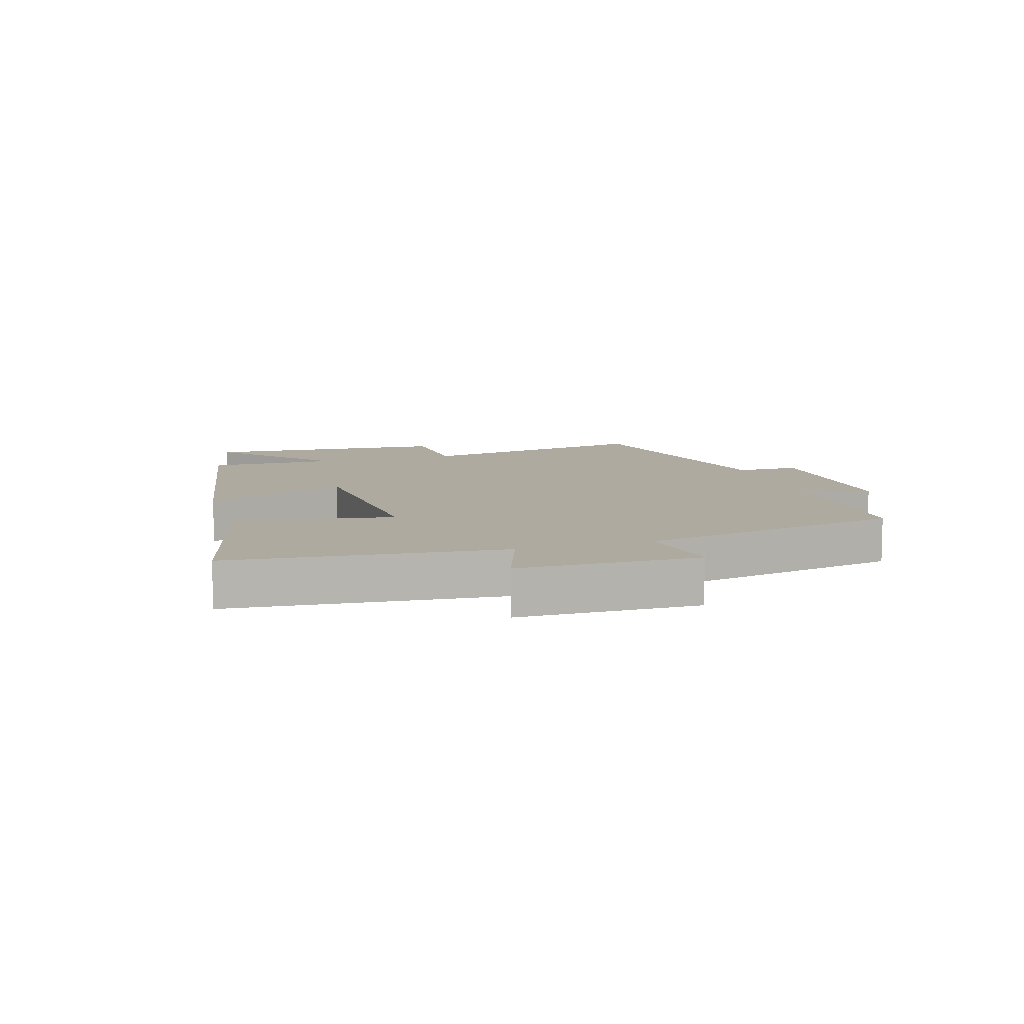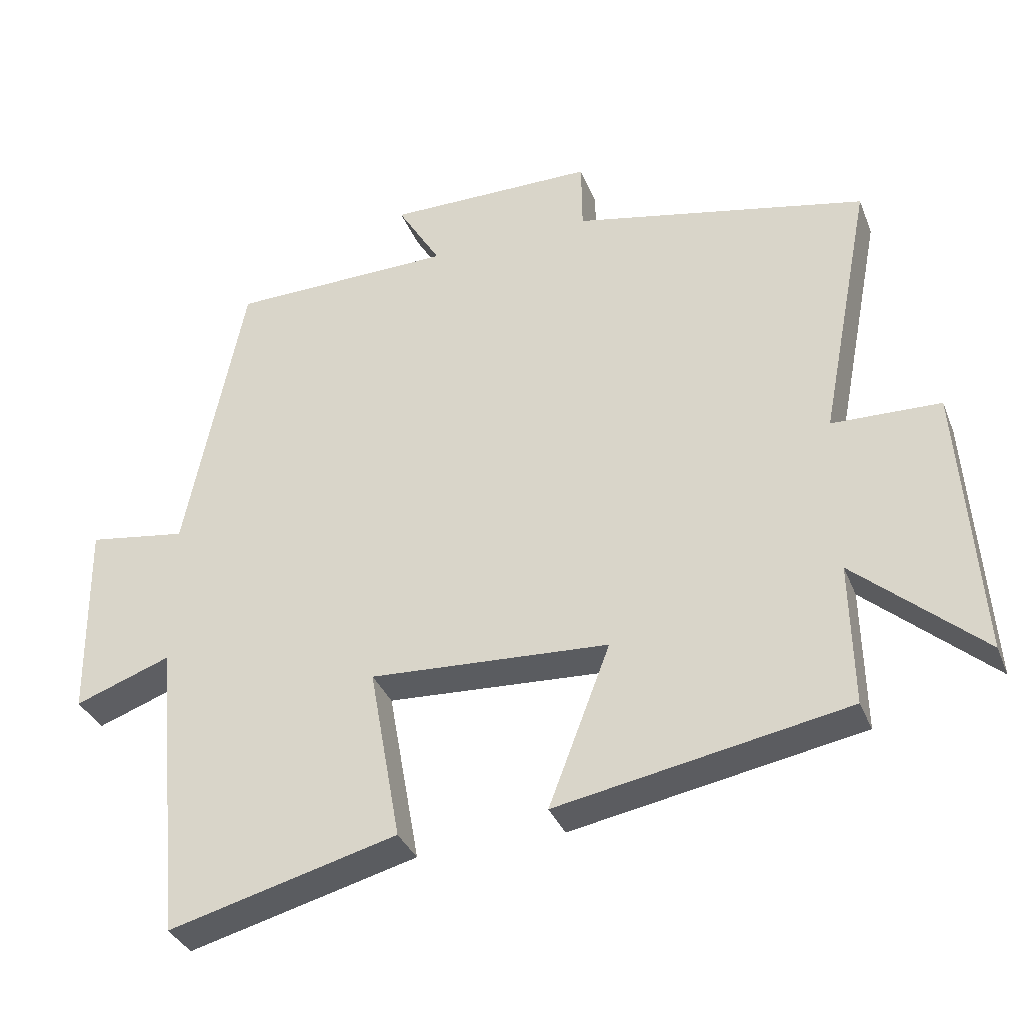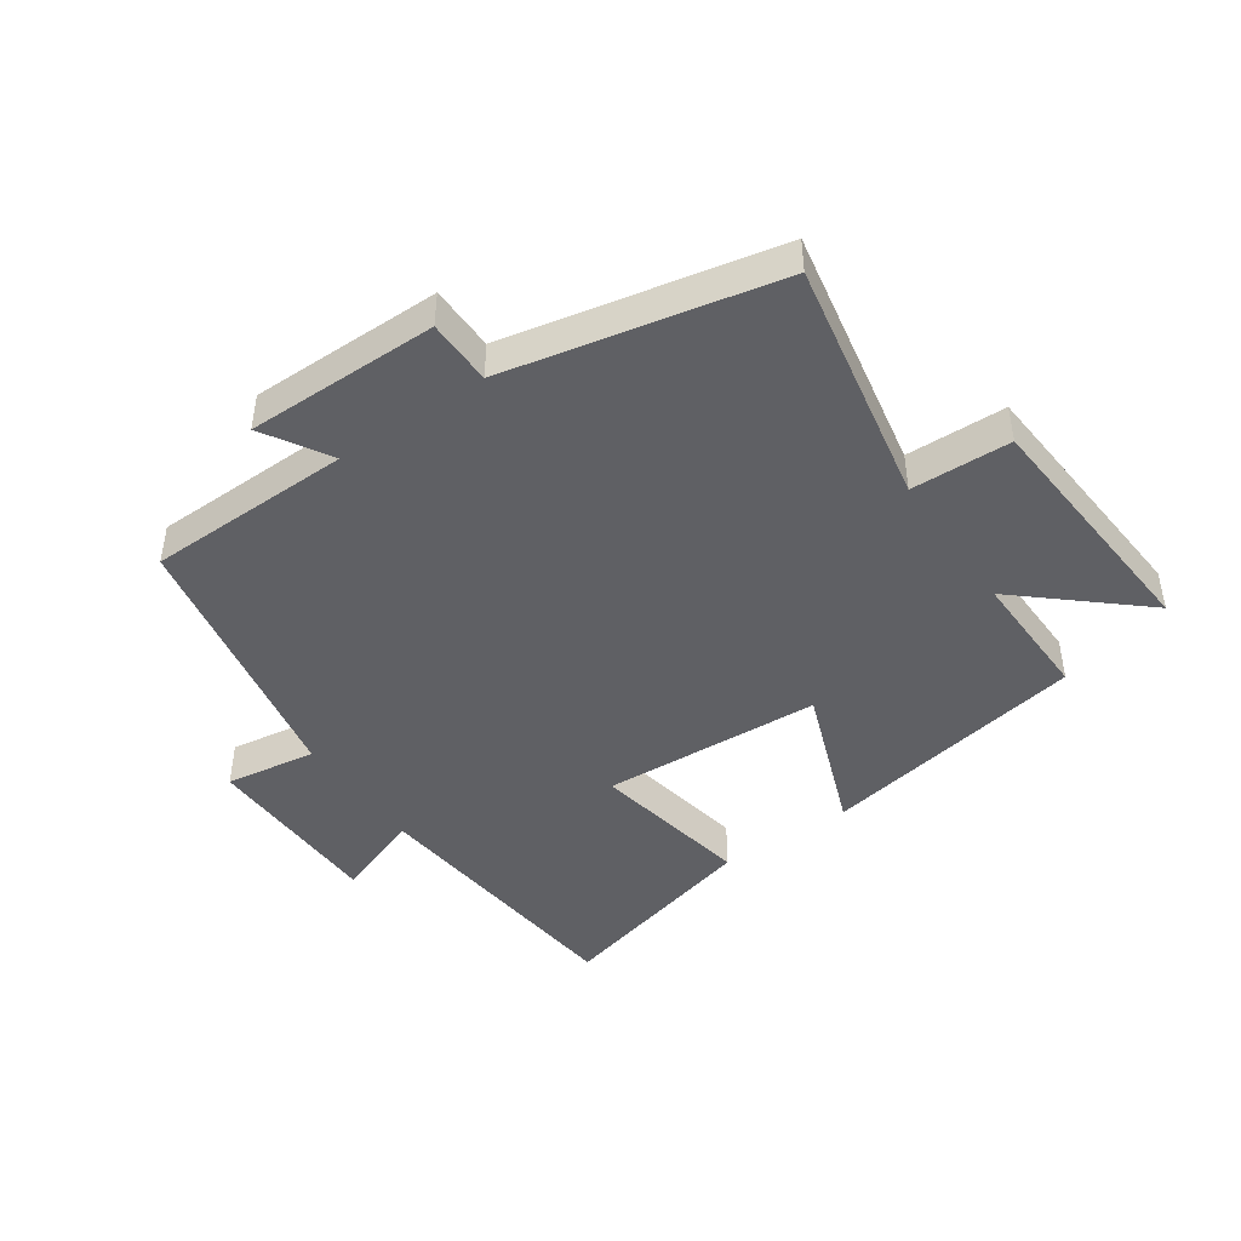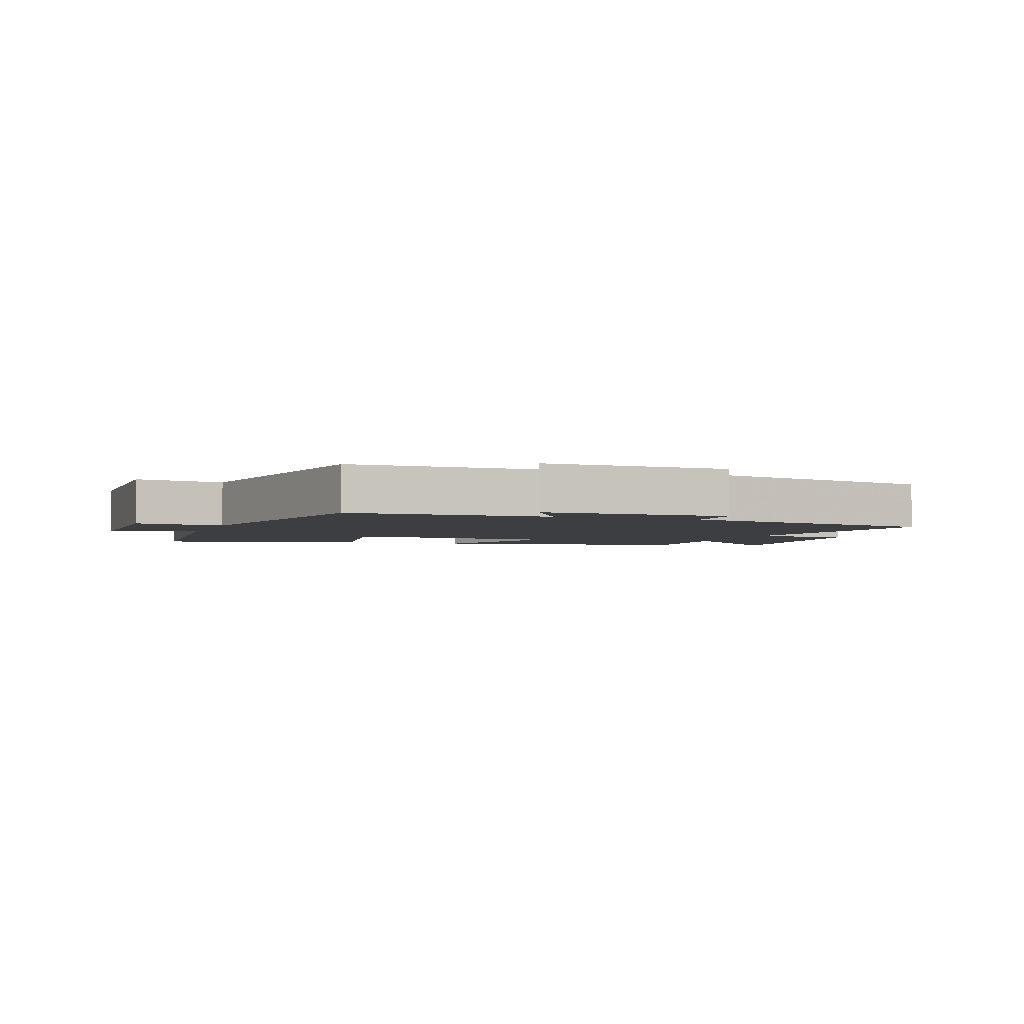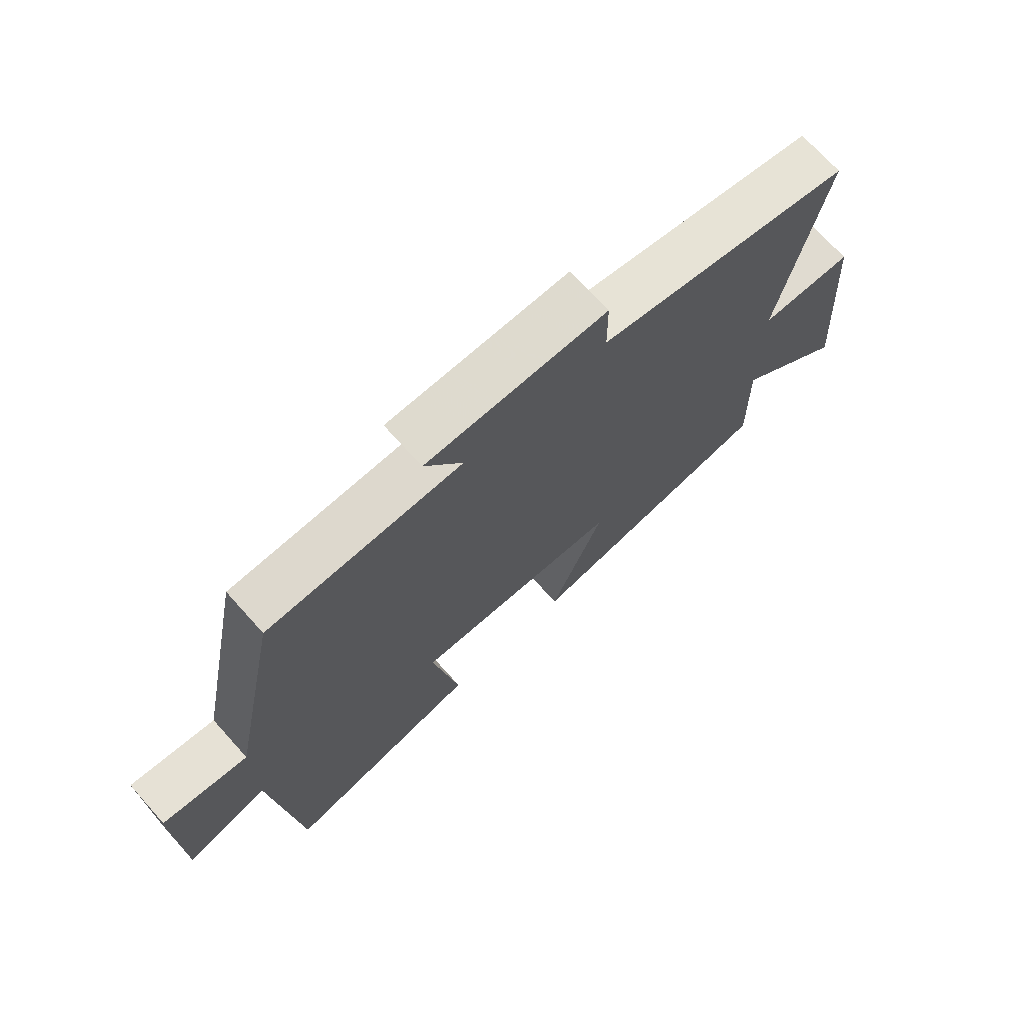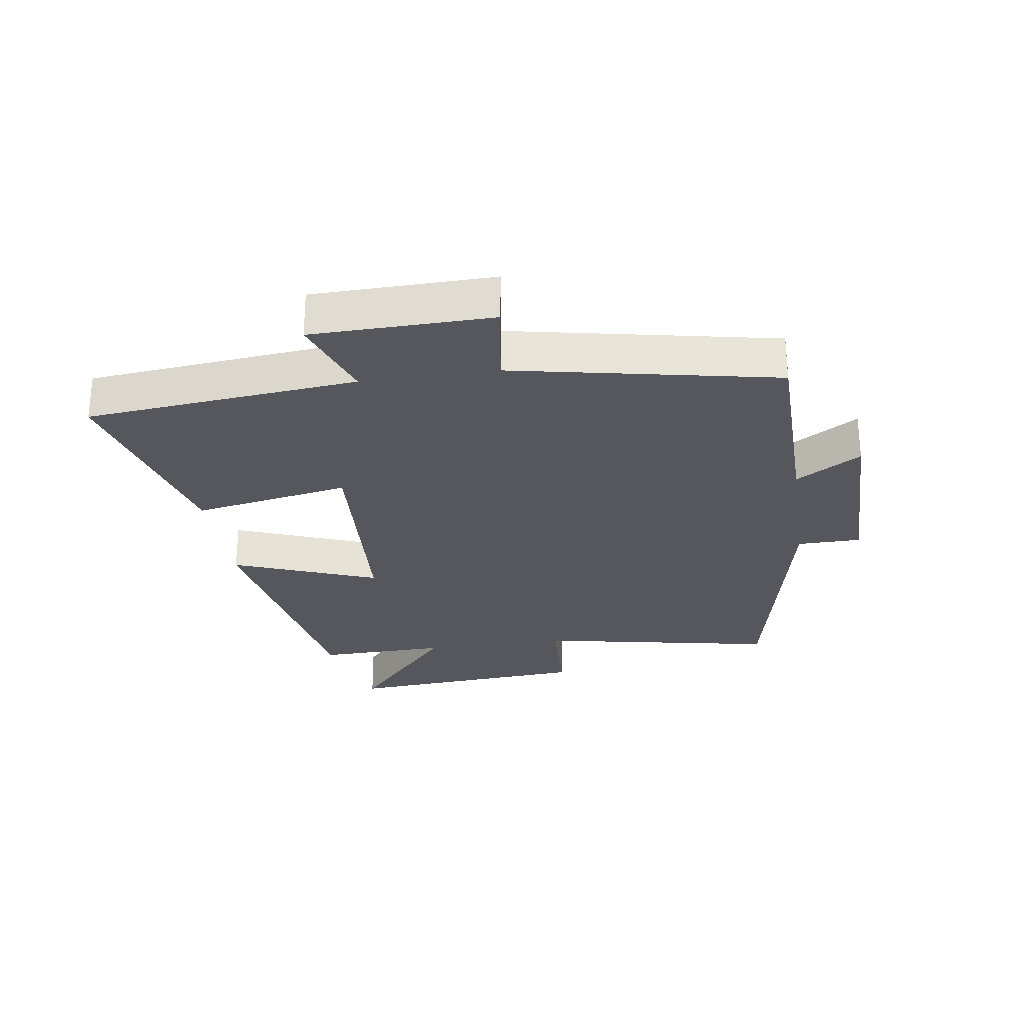
<metadata>
{"format":"obj","ext":"obj","renderer":"f3d","projection":"perspective","resolution":1024,"background":"white","views":[{"elev":9.4,"azim":-107.3,"up":"+Y"},{"elev":-34.8,"azim":19.9,"up":"+Z"},{"elev":-44.9,"azim":34.8,"up":"+Y"},{"elev":-3.2,"azim":-19.9,"up":"+Y"},{"elev":71.4,"azim":-42.0,"up":"+Z"},{"elev":-27.6,"azim":-81.5,"up":"+Y"}]}
</metadata>
<code>
v -0.415 0.07 0.495
v -0.091 0.07 0.5
v -0.154 0.07 0.605
v 0.148 0.07 0.603
v 0.149 0.07 0.5
v 0.575 0.07 0.409
v 0.5 0.07 0.022
v 0.657 0.07 0.017
v 0.685 0.07 -0.379
v 0.5 0.07 -0.216
v 0.504 0.07 -0.424
v 0.084 0.07 -0.5
v 0.173 0.07 -0.267
v -0.173 0.07 -0.247
v -0.128 0.07 -0.5
v -0.459 0.07 -0.586
v -0.5 0.07 -0.148
v -0.639 0.07 -0.198
v -0.643 0.07 0.092
v -0.5 0.07 0.07
v -0.415 0 0.495
v -0.091 0 0.5
v -0.154 0 0.605
v 0.148 0 0.603
v 0.149 0 0.5
v 0.575 0 0.409
v 0.5 0 0.022
v 0.657 0 0.017
v 0.685 0 -0.379
v 0.5 0 -0.216
v 0.504 0 -0.424
v 0.084 0 -0.5
v 0.173 0 -0.267
v -0.173 0 -0.247
v -0.128 0 -0.5
v -0.459 0 -0.586
v -0.5 0 -0.148
v -0.639 0 -0.198
v -0.643 0 0.092
v -0.5 0 0.07
f 17 18 19 20
f 17 20 1 2
f 14 15 16 17
f 13 14 17 2
f 10 11 12 13
f 10 13 2
f 7 8 9 10
f 7 10 2 3
f 5 6 7
f 5 7 3
f 3 4 5
f 40 39 38 37
f 22 21 40 37
f 37 36 35 34
f 22 37 34 33
f 33 32 31 30
f 22 33 30
f 30 29 28 27
f 23 22 30 27
f 27 26 25
f 23 27 25
f 25 24 23
f 1 21 22 2
f 2 22 23 3
f 3 23 24 4
f 4 24 25 5
f 5 25 26 6
f 6 26 27 7
f 7 27 28 8
f 8 28 29 9
f 9 29 30 10
f 10 30 31 11
f 11 31 32 12
f 12 32 33 13
f 13 33 34 14
f 14 34 35 15
f 15 35 36 16
f 16 36 37 17
f 17 37 38 18
f 18 38 39 19
f 19 39 40 20
f 20 40 21 1

</code>
